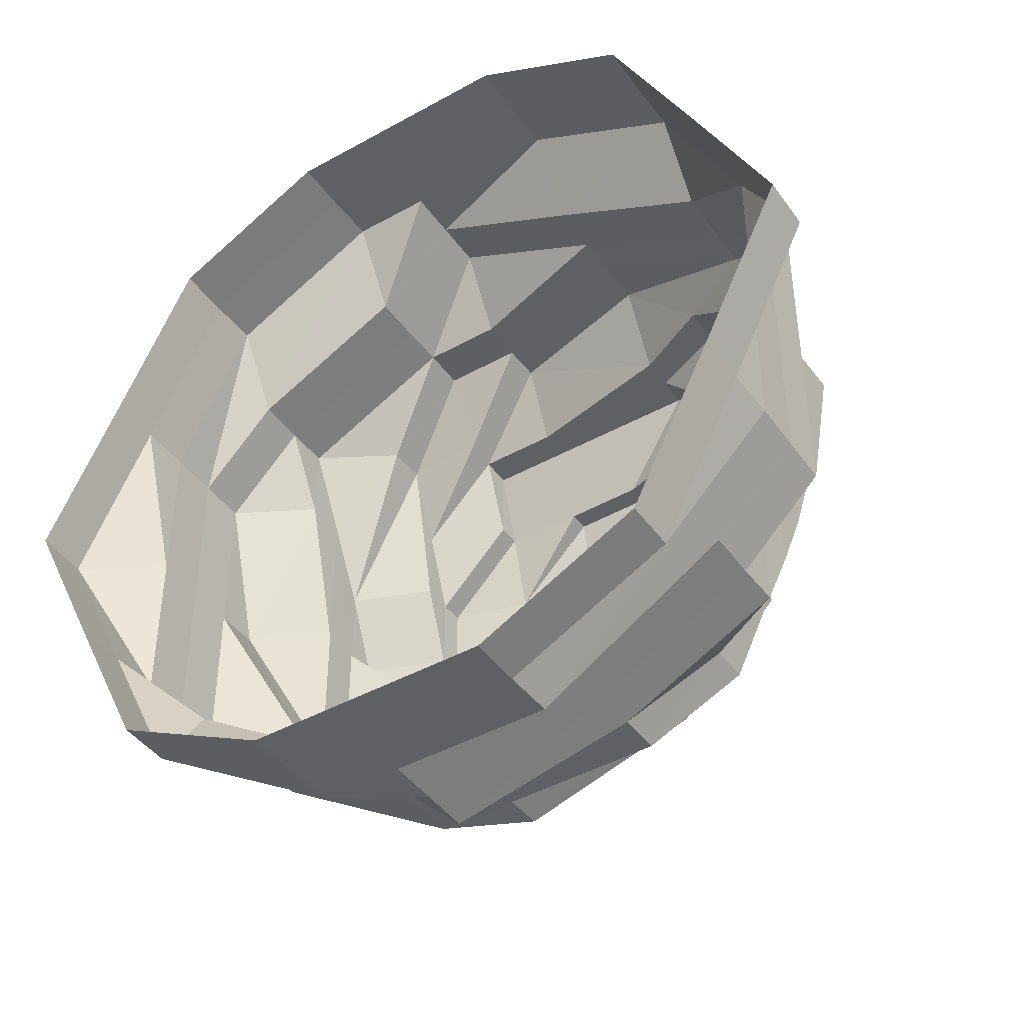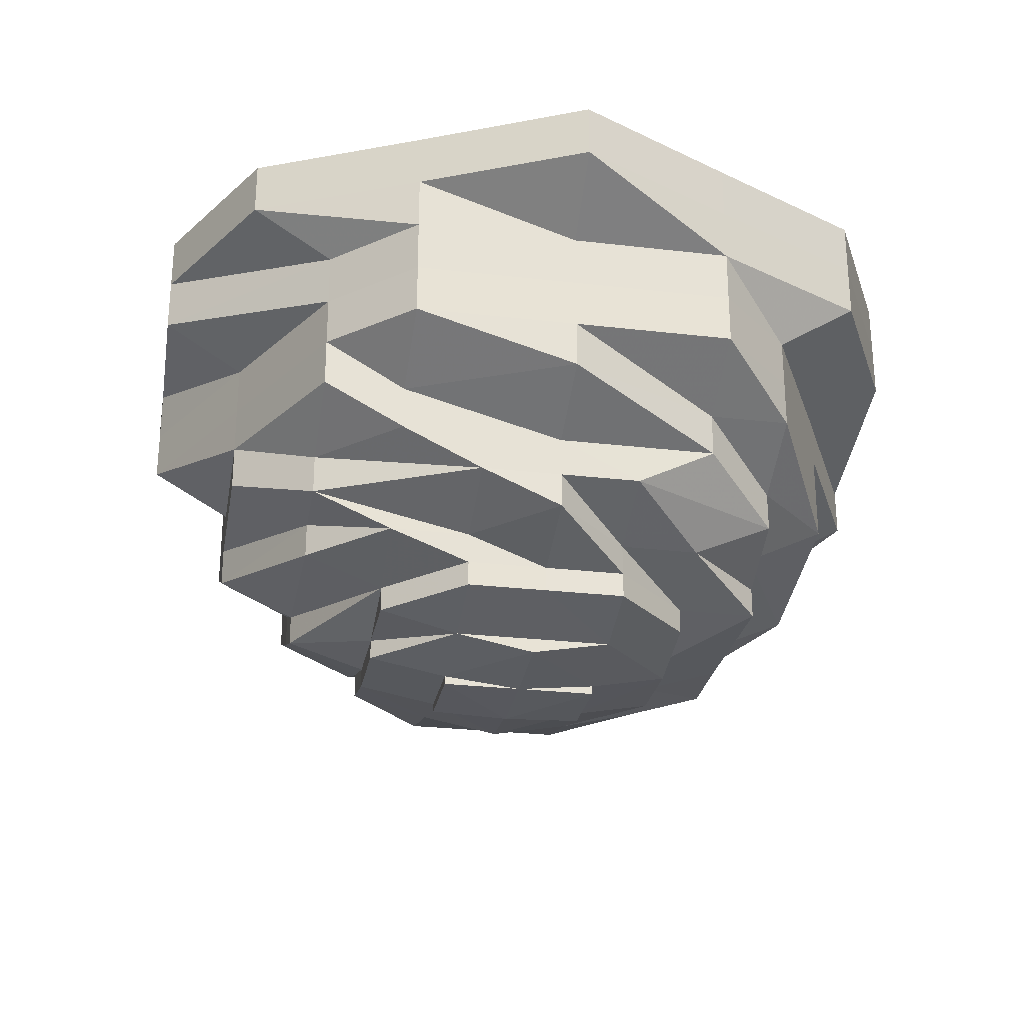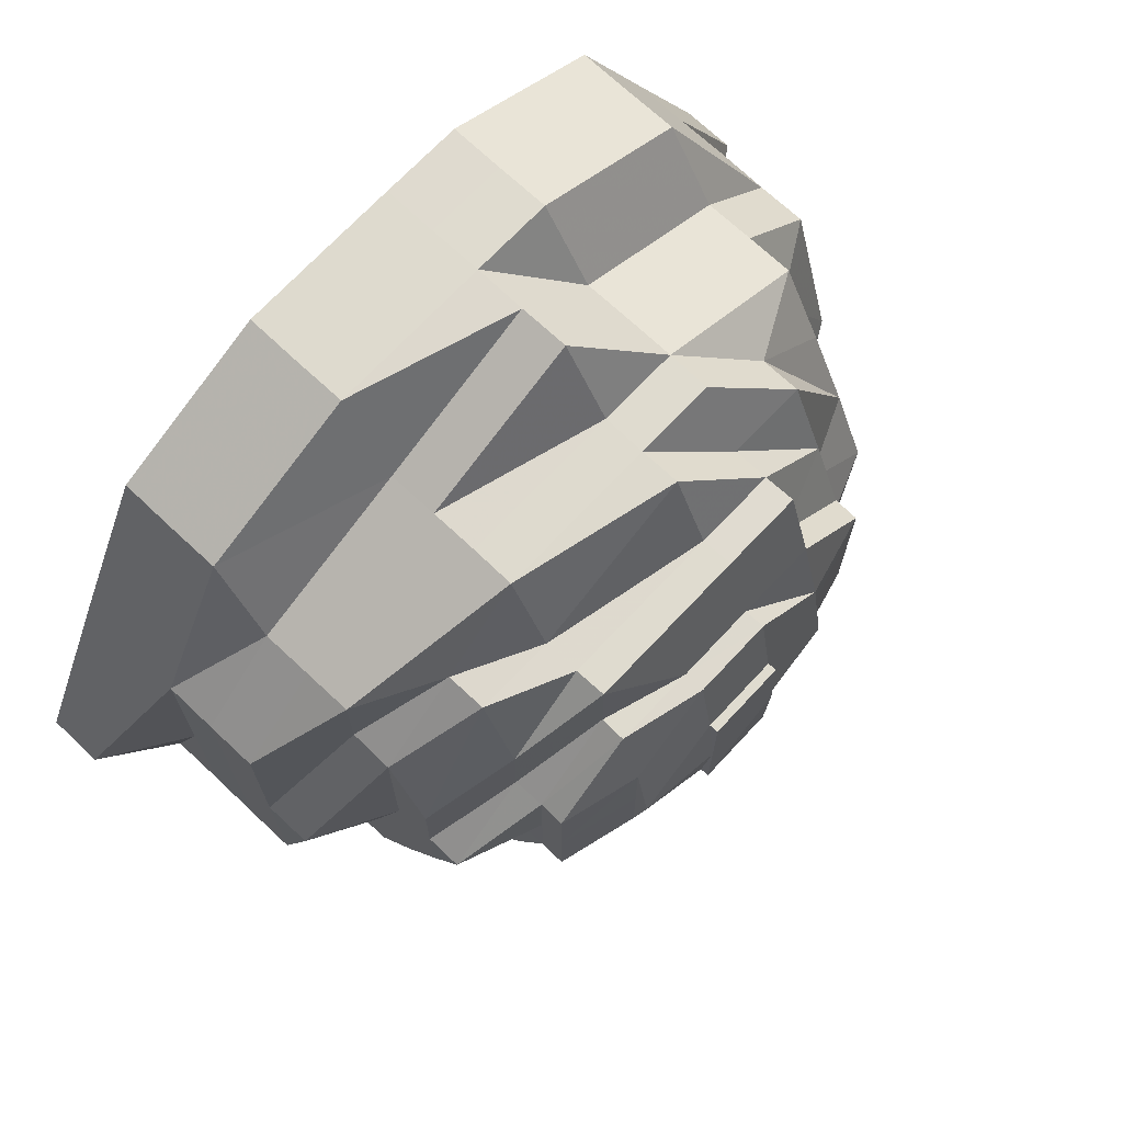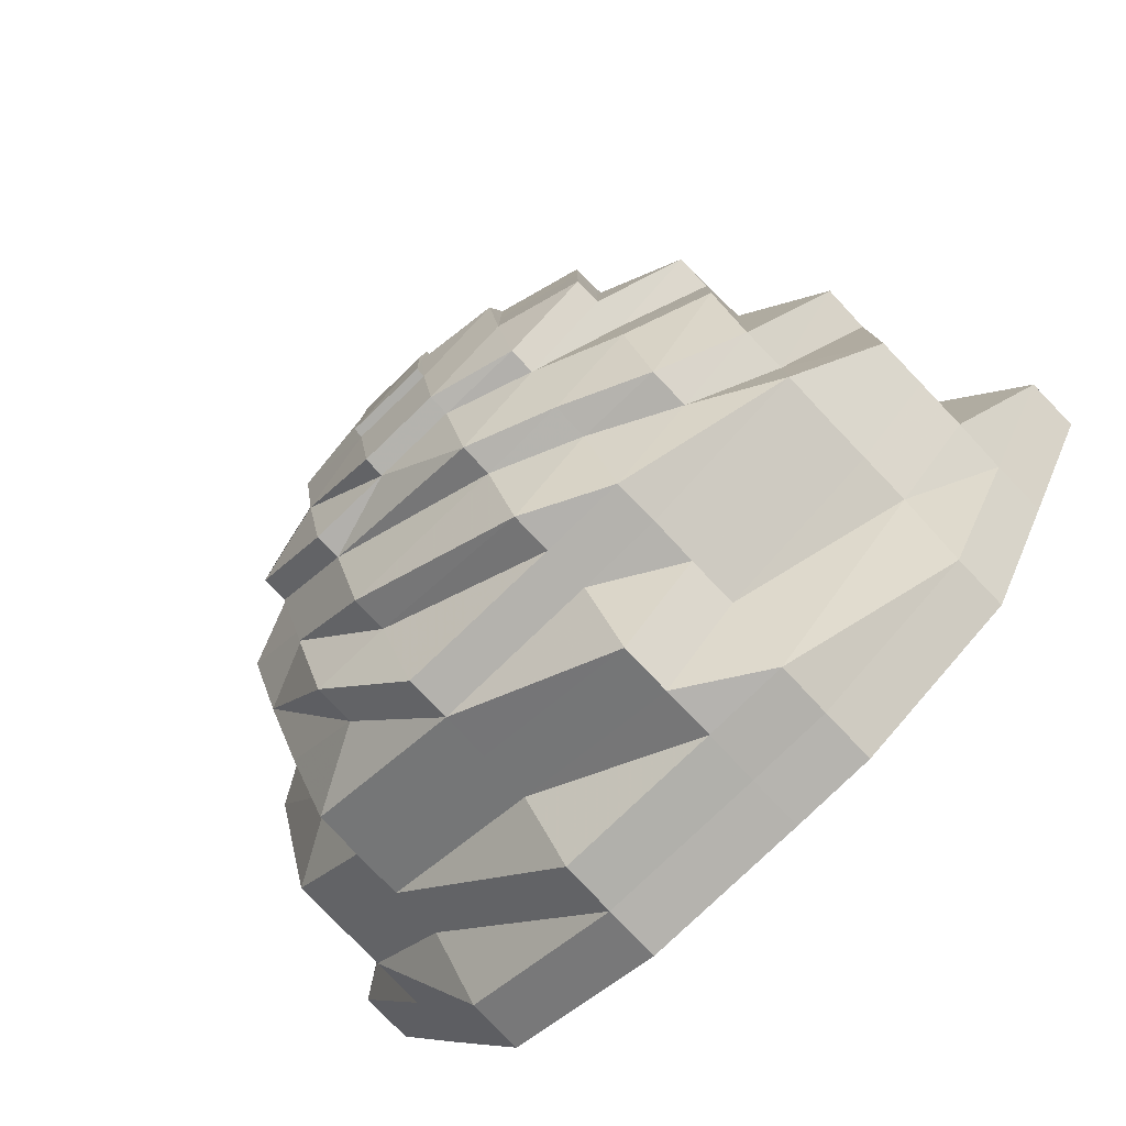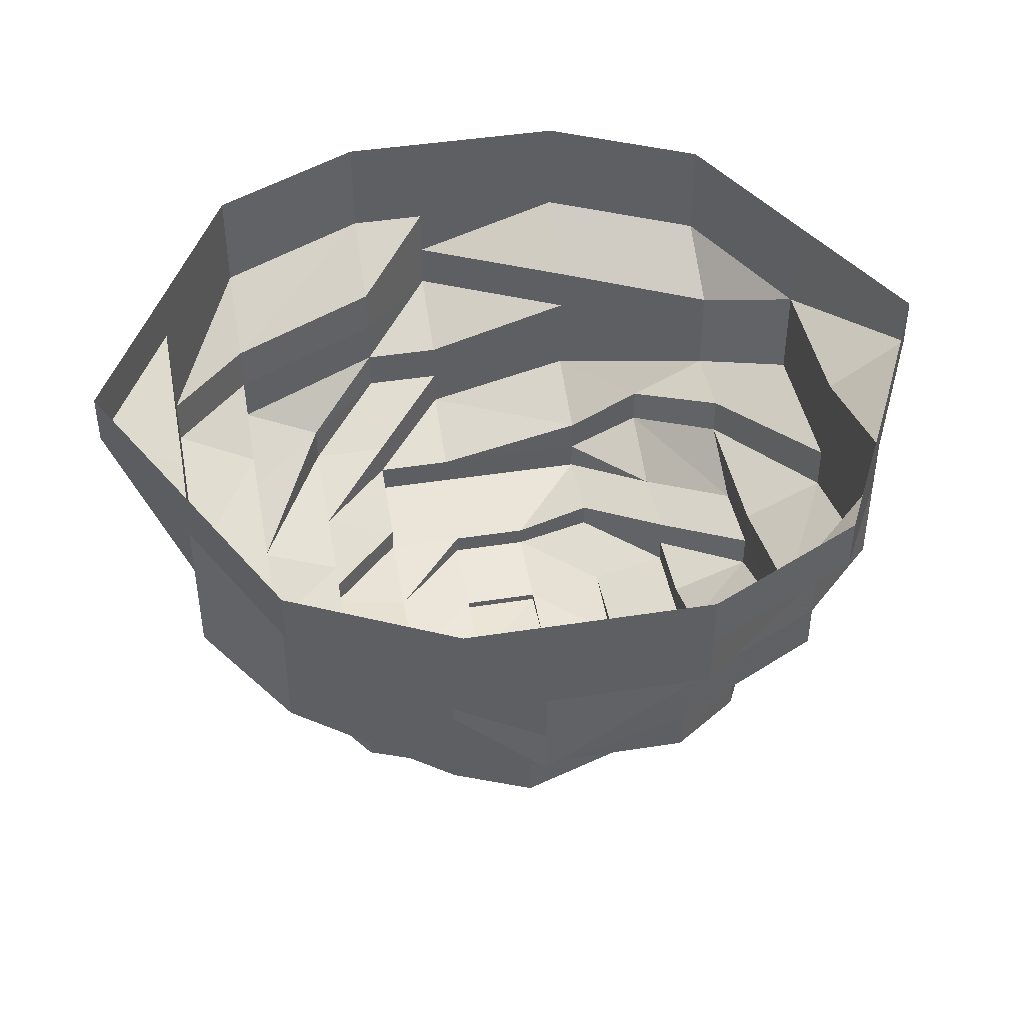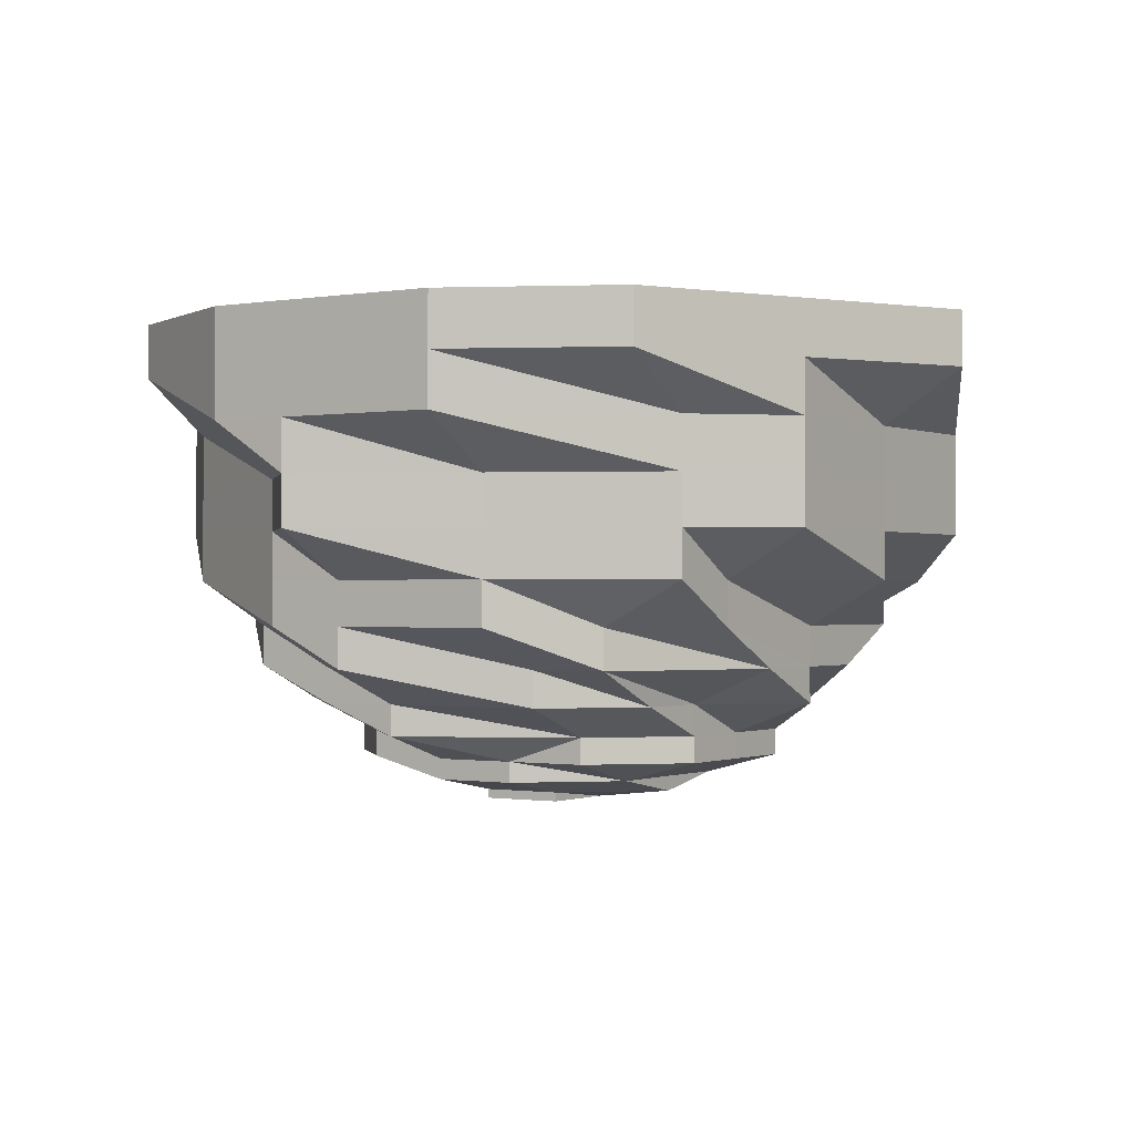
<metadata>
{"format":"obj","ext":"obj","renderer":"f3d","projection":"perspective","resolution":1024,"background":"white","views":[{"elev":-42.9,"azim":33.4,"up":"+Y"},{"elev":-26.9,"azim":79.8,"up":"+Z"},{"elev":71.1,"azim":133.3,"up":"+Y"},{"elev":-79.7,"azim":-136.3,"up":"+Y"},{"elev":43.7,"azim":-10.5,"up":"+Z"},{"elev":-0.7,"azim":33.4,"up":"+Z"}]}
</metadata>
<code>
o 18880
v 2169 1870 7.972
v 2169 1870 7.972
v 2169 1870 7.966
v 2169 1870 7.966
v 2169 1870 7.972
v 2169 1870 7.966
v 2169 1870 7.972
v 2169 1870 7.966
v 2169 1870 7.972
v 2169 1870 7.966
v 2169 1870 7.972
v 2169 1870 7.959
v 2169 1870 7.966
v 2169 1870 7.972
v 2169 1870 7.959
v 2169 1870 7.959
v 2169 1870 7.966
v 2169 1870 7.972
v 2169 1870 7.959
v 2169 1870 7.966
v 2169 1870 7.972
v 2169 1870 7.959
v 2169 1870 7.966
v 2169 1870 7.972
v 2169 1870 7.959
v 2169 1870 7.966
v 2169 1870 7.972
v 2169 1870 7.959
v 2169 1870 7.966
v 2169 1870 7.972
v 2169 1870 7.959
v 2169 1870 7.966
v 2169 1870 7.972
v 2169 1870 7.959
v 2169 1870 7.966
v 2169 1870 7.972
v 2169 1870 7.959
v 2169 1870 7.966
v 2169 1870 7.972
v 2169 1870 7.959
v 2169 1870 7.966
v 2169 1870 7.972
v 2169 1870 7.959
v 2169 1870 7.966
v 2169 1870 7.959
v 2169 1870 7.959
v 2169 1870 7.959
v 2169 1870 7.953
v 2169 1870 7.959
v 2169 1870 7.953
v 2169 1870 7.953
v 2169 1870 7.953
v 2169 1870 7.953
v 2169 1870 7.947
v 2169 1870 7.953
v 2169 1870 7.947
v 2169 1870 7.947
v 2169 1870 7.953
v 2169 1870 7.947
v 2169 1870 7.953
v 2169 1870 7.947
v 2169 1870 7.953
v 2169 1870 7.947
v 2169 1870 7.953
v 2169 1870 7.947
v 2169 1870 7.953
v 2169 1870 7.947
v 2169 1870 7.953
v 2169 1870 7.947
v 2169 1870 7.953
v 2169 1870 7.947
v 2169 1870 7.953
v 2169 1870 7.947
v 2169 1870 7.953
v 2169 1870 7.947
v 2169 1870 7.953
v 2169 1870 7.947
v 2169 1870 7.947
v 2169 1870 7.947
v 2169 1870 7.941
v 2169 1870 7.947
v 2169 1870 7.941
v 2169 1870 7.941
v 2169 1870 7.941
v 2169 1870 7.941
v 2169 1870 7.936
v 2169 1870 7.941
v 2169 1870 7.936
v 2169 1870 7.936
v 2169 1870 7.941
v 2169 1870 7.936
v 2169 1870 7.931
v 2169 1870 7.941
v 2169 1870 7.936
v 2169 1870 7.941
v 2169 1870 7.936
v 2169 1870 7.941
v 2169 1870 7.936
v 2169 1870 7.941
v 2169 1870 7.936
v 2169 1870 7.941
v 2169 1870 7.936
v 2169 1870 7.941
v 2169 1870 7.936
v 2169 1870 7.931
v 2169 1870 7.941
v 2169 1870 7.936
v 2169 1870 7.931
v 2169 1870 7.931
v 2169 1870 7.927
v 2169 1870 7.931
v 2169 1870 7.927
v 2169 1870 7.931
v 2169 1870 7.927
v 2169 1870 7.927
v 2169 1870 7.931
v 2169 1870 7.927
v 2169 1870 7.923
v 2169 1870 7.931
v 2169 1870 7.927
v 2169 1870 7.923
v 2169 1870 7.927
v 2169 1870 7.931
v 2169 1870 7.923
v 2169 1870 7.927
v 2169 1870 7.931
v 2169 1870 7.931
v 2169 1870 7.927
v 2169 1870 7.927
v 2169 1870 7.931
v 2169 1870 7.927
v 2169 1870 7.923
v 2169 1870 7.923
v 2169 1870 7.923
v 2169 1870 7.927
v 2169 1870 7.92
v 2169 1870 7.92
v 2169 1870 7.92
v 2169 1870 7.917
v 2169 1870 7.92
v 2169 1870 7.92
v 2169 1870 7.92
v 2169 1870 7.917
v 2169 1870 7.92
v 2169 1870 7.917
v 2169 1870 7.917
v 2169 1870 7.917
v 2169 1870 7.92
v 2169 1870 7.915
v 2169 1870 7.915
v 2169 1870 7.917
v 2169 1870 7.915
v 2169 1870 7.914
v 2169 1870 7.915
v 2169 1870 7.914
v 2169 1870 7.915
v 2169 1870 7.915
v 2169 1870 7.915
v 2169 1870 7.914
v 2169 1870 7.915
v 2169 1870 7.914
v 2169 1870 7.915
v 2169 1870 7.914
v 2169 1870 7.915
v 2169 1870 7.914
v 2169 1870 7.914
v 2169 1870 7.915
v 2169 1870 7.917
v 2169 1870 7.917
v 2169 1870 7.92
v 2169 1870 7.915
v 2169 1870 7.92
v 2169 1870 7.923
v 2169 1870 7.92
v 2169 1870 7.927
v 2169 1870 7.923
v 2169 1870 7.92
v 2169 1870 7.927
v 2169 1870 7.931
v 2169 1870 7.92
v 2169 1870 7.923
v 2169 1870 7.931
v 2169 1870 7.927
v 2169 1870 7.931
v 2169 1870 7.936
v 2169 1870 7.927
v 2169 1870 7.936
v 2169 1870 7.927
v 2169 1870 7.923
v 2169 1870 7.931
v 2169 1870 7.936
v 2169 1870 7.941
v 2169 1870 7.941
v 2169 1870 7.936
v 2169 1870 7.936
v 2169 1870 7.931
v 2169 1870 7.931
v 2169 1870 7.931
v 2169 1870 7.927
v 2169 1870 7.927
v 2169 1870 7.927
v 2169 1870 7.927
v 2169 1870 7.931
v 2169 1870 7.927
v 2169 1870 7.923
v 2169 1870 7.923
v 2169 1870 7.923
v 2169 1870 7.92
v 2169 1870 7.923
v 2169 1870 7.92
v 2169 1870 7.923
v 2169 1870 7.923
v 2169 1870 7.92
v 2169 1870 7.917
v 2169 1870 7.917
v 2169 1870 7.915
v 2169 1870 7.92
v 2169 1870 7.923
v 2169 1870 7.917
v 2169 1870 7.915
v 2169 1870 7.914
v 2169 1870 7.915
v 2169 1870 7.914
v 2169 1870 7.92
v 2169 1870 7.917
v 2169 1870 7.92
v 2169 1870 7.923
v 2169 1870 7.92
v 2169 1870 7.923
v 2169 1870 7.914
v 2169 1870 7.915
v 2169 1870 7.914
v 2169 1870 7.914
v 2169 1870 7.915
v 2169 1870 7.914
v 2169 1870 7.914
v 2169 1870 7.915
v 2169 1870 7.914
v 2169 1870 7.914
v 2169 1870 7.914
v 2169 1870 7.914
v 2169 1870 7.914
v 2169 1870 7.914
v 2169 1870 7.914
v 2169 1870 7.914
v 2169 1870 7.914
v 2169 1870 7.914
v 2169 1870 7.914
f 1 2 3
f 3 2 4
f 2 5 4
f 6 1 3
f 7 1 6
f 4 5 8
f 5 9 8
f 10 7 6
f 11 7 10
f 6 3 12
f 13 11 10
f 14 11 13
f 10 6 15
f 15 6 12
f 13 10 16
f 16 10 15
f 17 14 13
f 18 14 17
f 19 13 16
f 17 13 19
f 20 18 17
f 21 18 20
f 22 17 19
f 20 17 22
f 23 21 20
f 24 21 23
f 25 20 22
f 23 20 25
f 26 24 23
f 27 24 26
f 28 23 25
f 26 23 28
f 29 27 26
f 30 27 29
f 31 26 28
f 29 26 31
f 32 30 29
f 33 30 32
f 34 29 31
f 32 29 34
f 35 33 32
f 36 33 35
f 37 32 34
f 35 32 37
f 38 36 35
f 39 36 38
f 40 35 37
f 38 35 40
f 41 39 38
f 42 39 41
f 43 38 40
f 41 38 43
f 44 42 41
f 9 42 44
f 8 9 44
f 44 41 45
f 45 41 43
f 8 44 46
f 46 44 45
f 47 8 46
f 4 8 47
f 46 45 48
f 49 4 47
f 3 4 49
f 12 3 49
f 47 46 50
f 50 46 48
f 49 47 51
f 51 47 50
f 12 49 52
f 52 49 51
f 53 12 52
f 15 12 53
f 52 51 54
f 55 15 53
f 16 15 55
f 53 52 56
f 56 52 54
f 55 53 57
f 57 53 56
f 58 16 55
f 19 16 58
f 59 55 57
f 58 55 59
f 60 19 58
f 22 19 60
f 61 58 59
f 60 58 61
f 62 22 60
f 25 22 62
f 63 60 61
f 62 60 63
f 64 25 62
f 28 25 64
f 65 62 63
f 64 62 65
f 66 28 64
f 31 28 66
f 67 64 65
f 66 64 67
f 68 31 66
f 34 31 68
f 69 66 67
f 68 66 69
f 70 34 68
f 37 34 70
f 71 68 69
f 70 68 71
f 72 37 70
f 40 37 72
f 73 70 71
f 72 70 73
f 74 40 72
f 43 40 74
f 75 72 73
f 74 72 75
f 76 43 74
f 45 43 76
f 48 45 76
f 76 74 77
f 77 74 75
f 48 76 78
f 78 76 77
f 79 48 78
f 50 48 79
f 78 77 80
f 81 50 79
f 51 50 81
f 54 51 81
f 79 78 82
f 82 78 80
f 81 79 83
f 83 79 82
f 54 81 84
f 84 81 83
f 85 54 84
f 56 54 85
f 84 83 86
f 87 56 85
f 57 56 87
f 85 84 88
f 88 84 86
f 87 85 89
f 89 85 88
f 90 57 87
f 59 57 90
f 91 87 89
f 90 87 91
f 88 86 92
f 93 59 90
f 61 59 93
f 94 90 91
f 93 90 94
f 95 61 93
f 63 61 95
f 96 93 94
f 95 93 96
f 97 63 95
f 65 63 97
f 98 95 96
f 97 95 98
f 99 65 97
f 67 65 99
f 100 97 98
f 99 97 100
f 101 67 99
f 69 67 101
f 102 99 100
f 101 99 102
f 103 69 101
f 71 69 103
f 104 101 102
f 103 101 104
f 104 102 105
f 106 71 103
f 73 71 106
f 107 103 104
f 106 103 107
f 108 104 105
f 107 104 108
f 105 102 109
f 102 100 109
f 108 105 110
f 111 109 112
f 109 100 113
f 100 98 113
f 109 113 114
f 115 109 114
f 113 98 116
f 98 96 116
f 114 113 117
f 113 116 117
f 115 114 118
f 114 117 118
f 116 96 119
f 96 94 119
f 117 116 120
f 116 119 120
f 117 120 121
f 118 117 121
f 120 119 122
f 119 94 123
f 119 123 122
f 94 91 123
f 120 122 124
f 121 120 124
f 122 123 125
f 122 125 124
f 123 91 126
f 123 126 125
f 91 89 126
f 126 89 127
f 89 88 127
f 127 88 92
f 126 127 128
f 125 126 128
f 127 92 129
f 128 127 129
f 129 130 131
f 125 128 132
f 124 125 132
f 128 129 133
f 132 128 133
f 133 129 134
f 129 135 134
f 132 133 136
f 124 132 137
f 137 132 136
f 136 133 138
f 133 134 138
f 137 136 139
f 136 138 139
f 140 124 137
f 121 124 140
f 141 121 140
f 118 121 141
f 142 118 141
f 141 140 143
f 142 144 145
f 140 137 146
f 143 140 146
f 146 137 139
f 147 148 143
f 143 146 149
f 146 139 150
f 149 146 150
f 151 143 149
f 152 150 153
f 153 154 155
f 150 139 156
f 157 151 149
f 157 158 159
f 160 157 161
f 162 156 163
f 156 164 165
f 166 167 165
f 139 168 156
f 139 138 168
f 168 169 156
f 138 170 168
f 168 170 169
f 138 134 170
f 156 169 171
f 170 172 169
f 134 173 170
f 170 173 172
f 134 135 173
f 172 174 169
f 135 175 173
f 173 176 177
f 173 178 176
f 135 179 175
f 180 181 174
f 182 179 183
f 179 184 175
f 92 86 179
f 86 185 179
f 179 185 184
f 86 83 185
f 83 82 185
f 175 184 186
f 185 82 187
f 185 187 184
f 82 80 187
f 188 186 189
f 184 190 186
f 184 187 190
f 187 80 191
f 187 191 190
f 80 192 191
f 80 77 192
f 77 75 192
f 192 75 193
f 75 73 193
f 193 73 106
f 192 193 194
f 191 192 194
f 193 106 195
f 194 193 195
f 195 106 107
f 191 194 196
f 190 191 196
f 194 195 197
f 196 194 197
f 195 107 198
f 197 195 198
f 198 107 108
f 190 196 199
f 186 190 199
f 196 197 200
f 199 196 200
f 197 198 201
f 200 197 201
f 198 108 202
f 201 198 202
f 202 108 110
f 110 203 204
f 200 201 205
f 201 202 206
f 205 201 206
f 207 200 205
f 199 200 207
f 205 206 208
f 207 209 210
f 211 199 207
f 186 199 211
f 212 186 211
f 212 211 174
f 211 207 174
f 174 207 213
f 174 213 214
f 169 174 214
f 169 214 171
f 214 213 215
f 214 215 171
f 213 208 215
f 171 215 216
f 217 218 208
f 215 208 219
f 215 219 216
f 220 216 221
f 221 222 223
f 216 219 157
f 208 224 219
f 208 206 224
f 219 225 157
f 225 151 157
f 224 226 219
f 219 226 225
f 206 227 224
f 224 227 226
f 206 202 227
f 202 110 227
f 225 228 151
f 226 228 225
f 228 142 151
f 228 118 142
f 227 110 229
f 227 229 226
f 226 229 228
f 229 118 228
f 110 115 229
f 229 115 118
f 230 231 232
f 233 234 235
f 236 237 238
f 239 238 240
f 241 242 240
f 243 239 244
f 245 246 244
f 246 247 248
f 247 241 248

</code>
